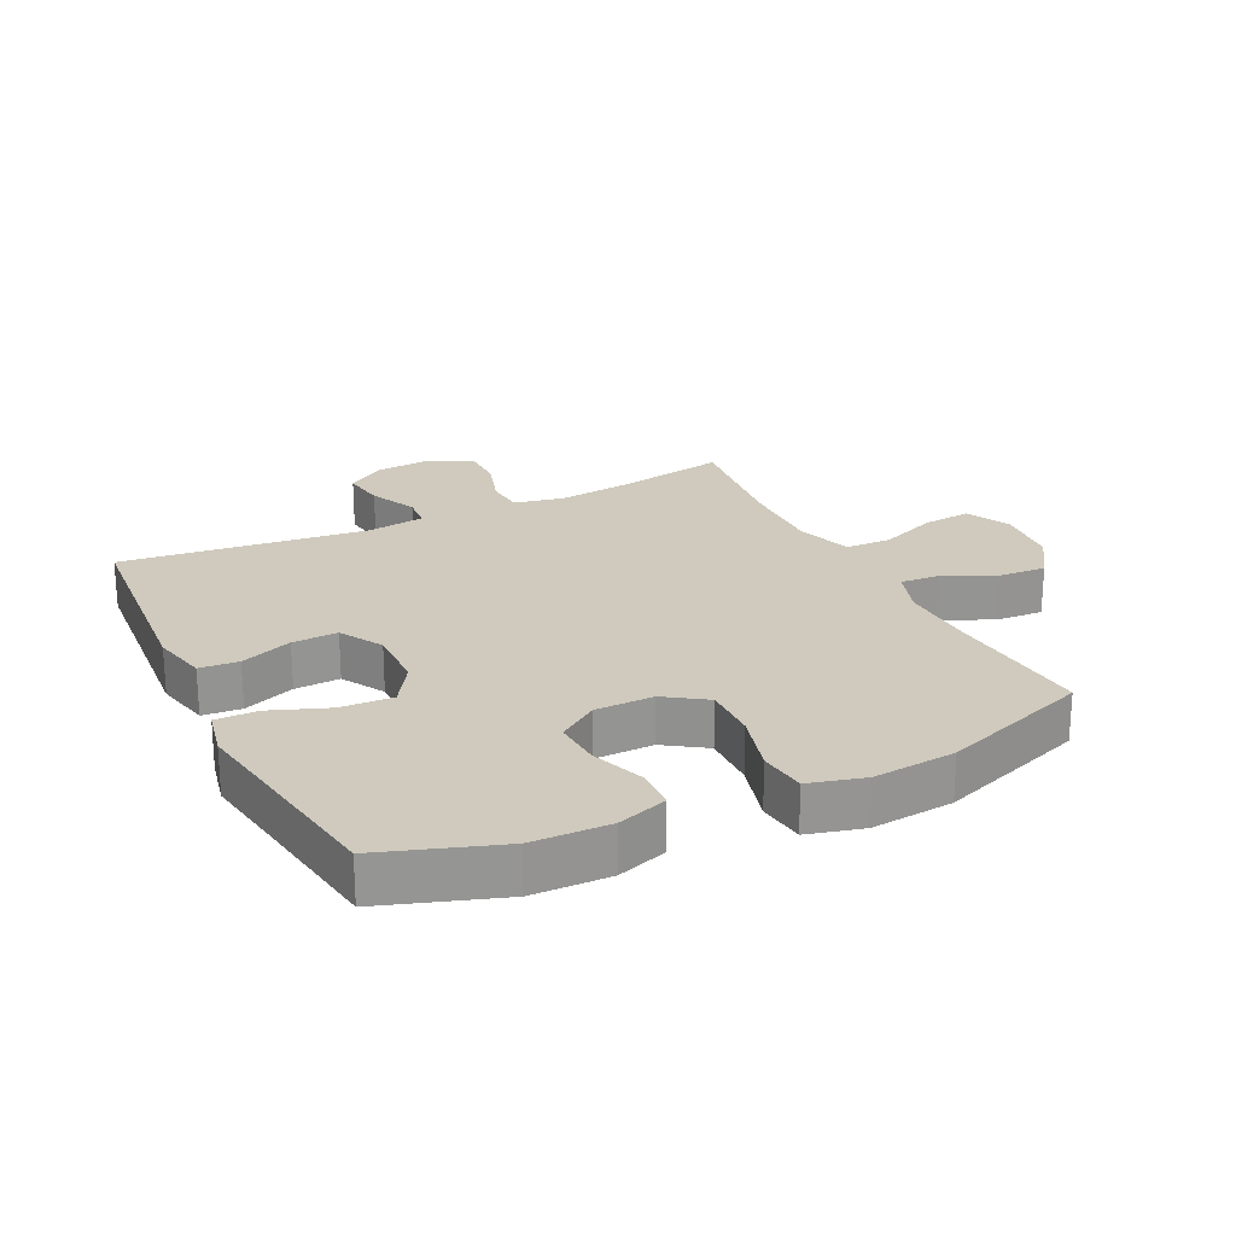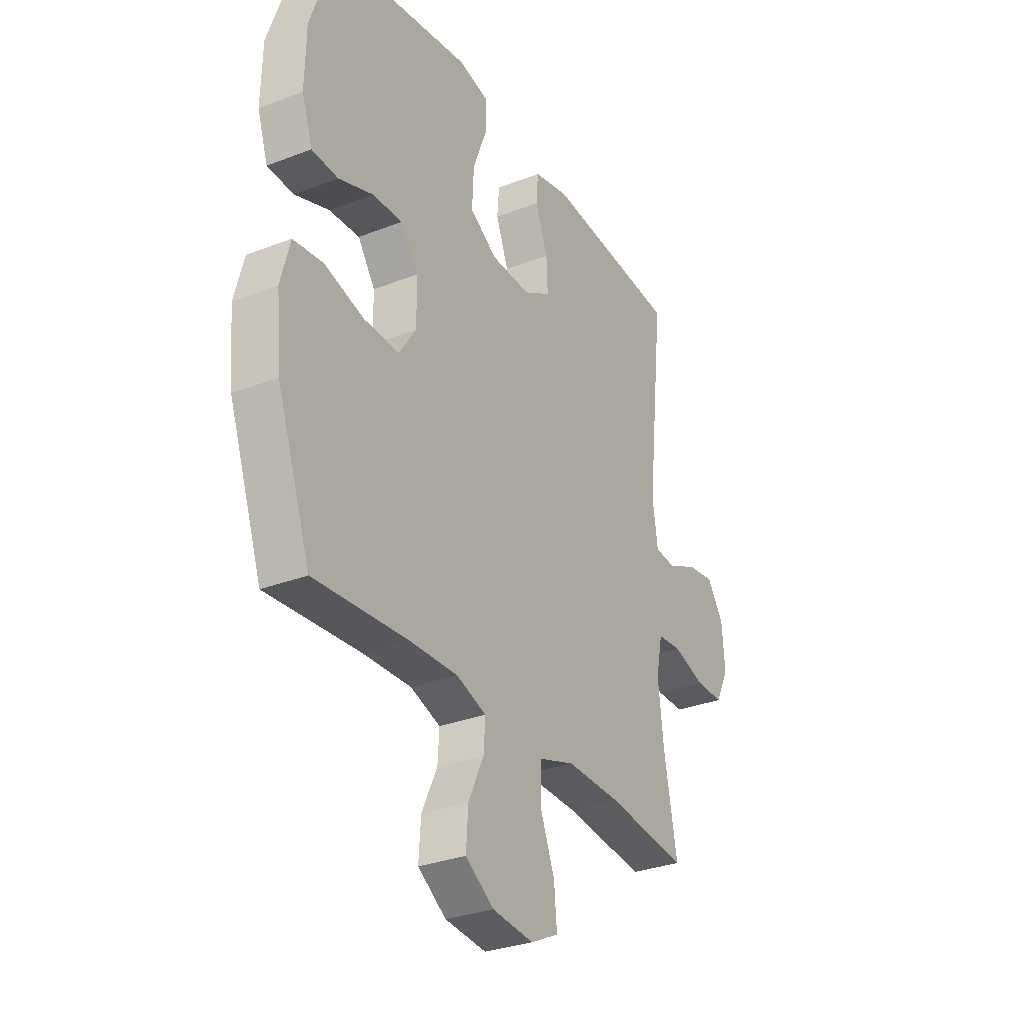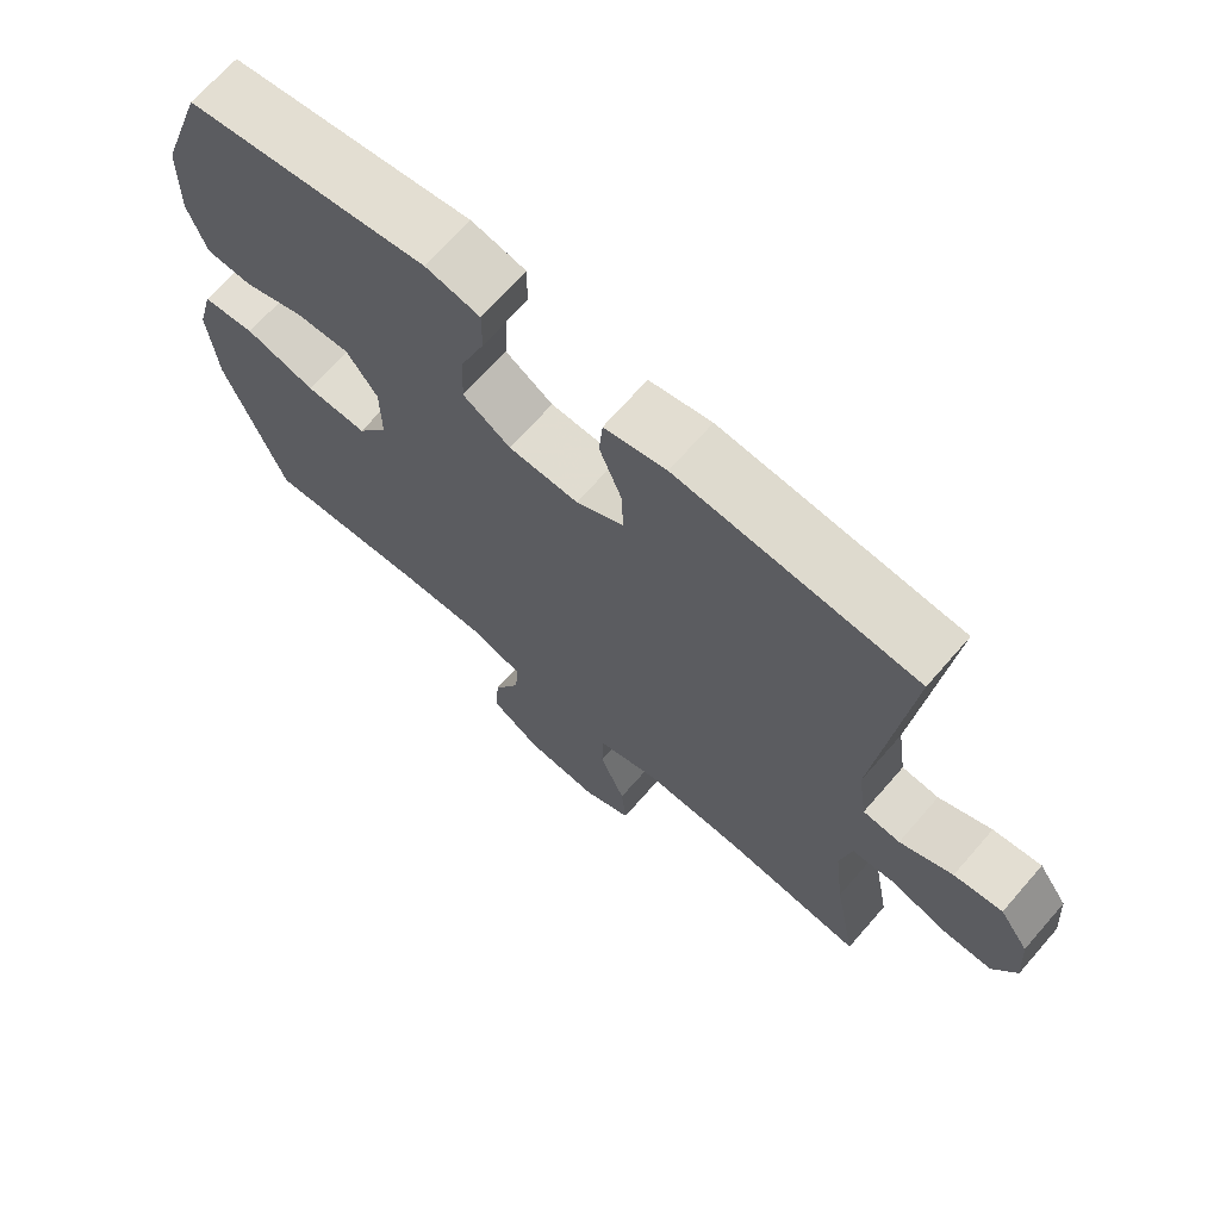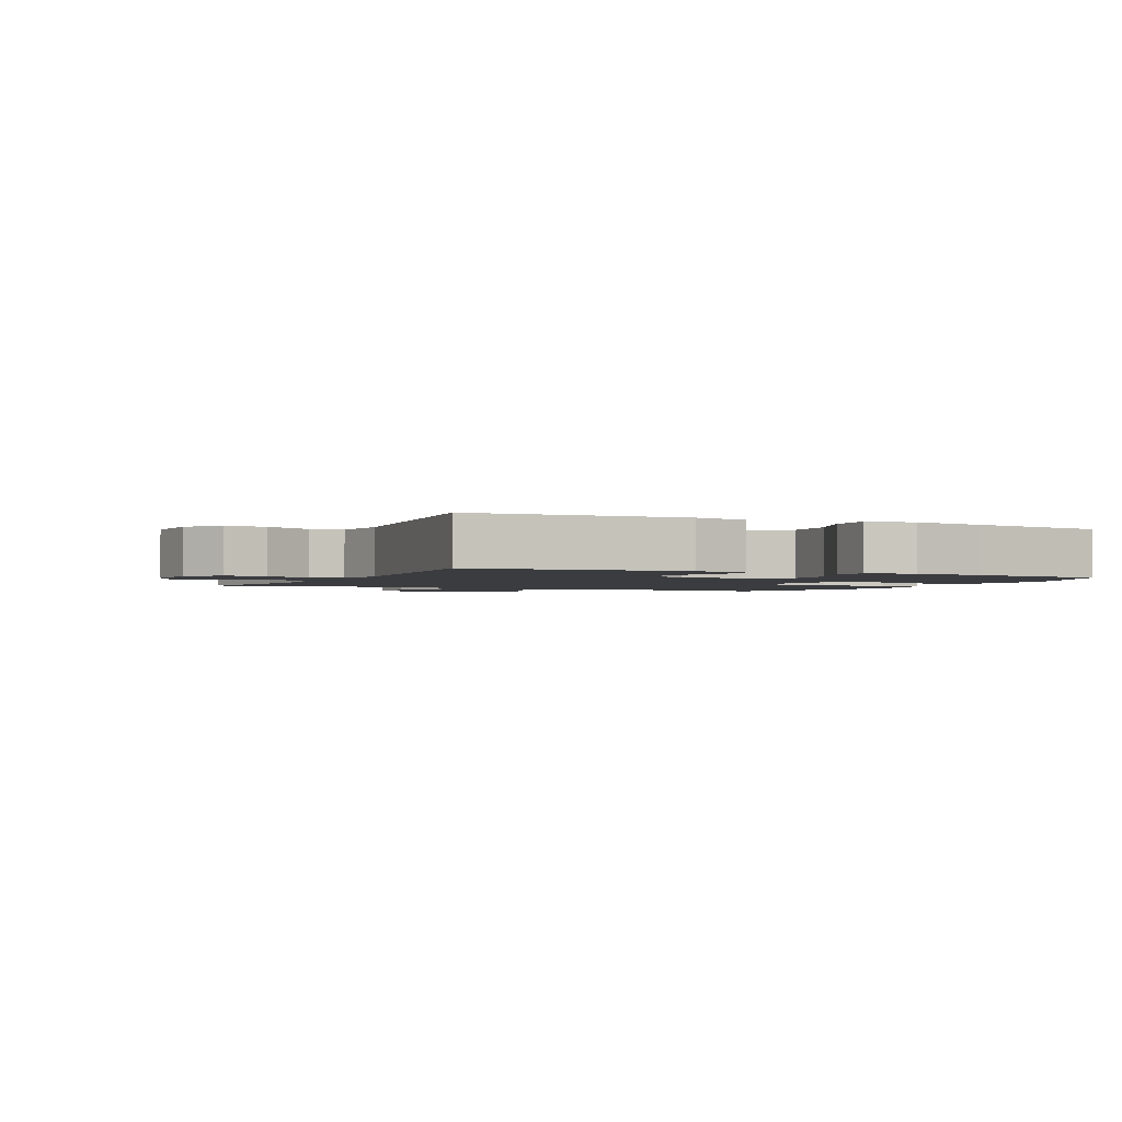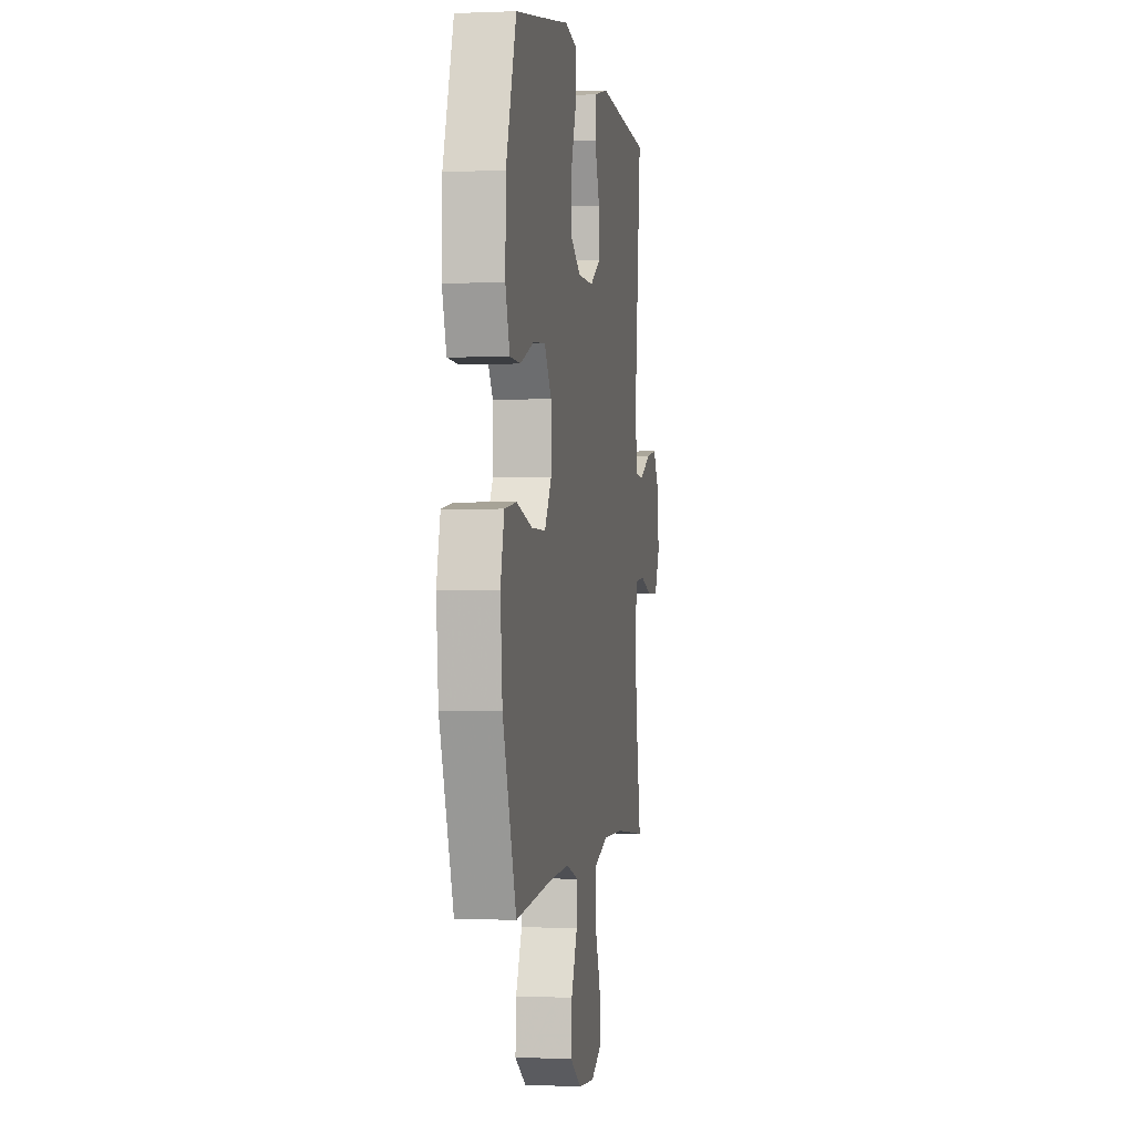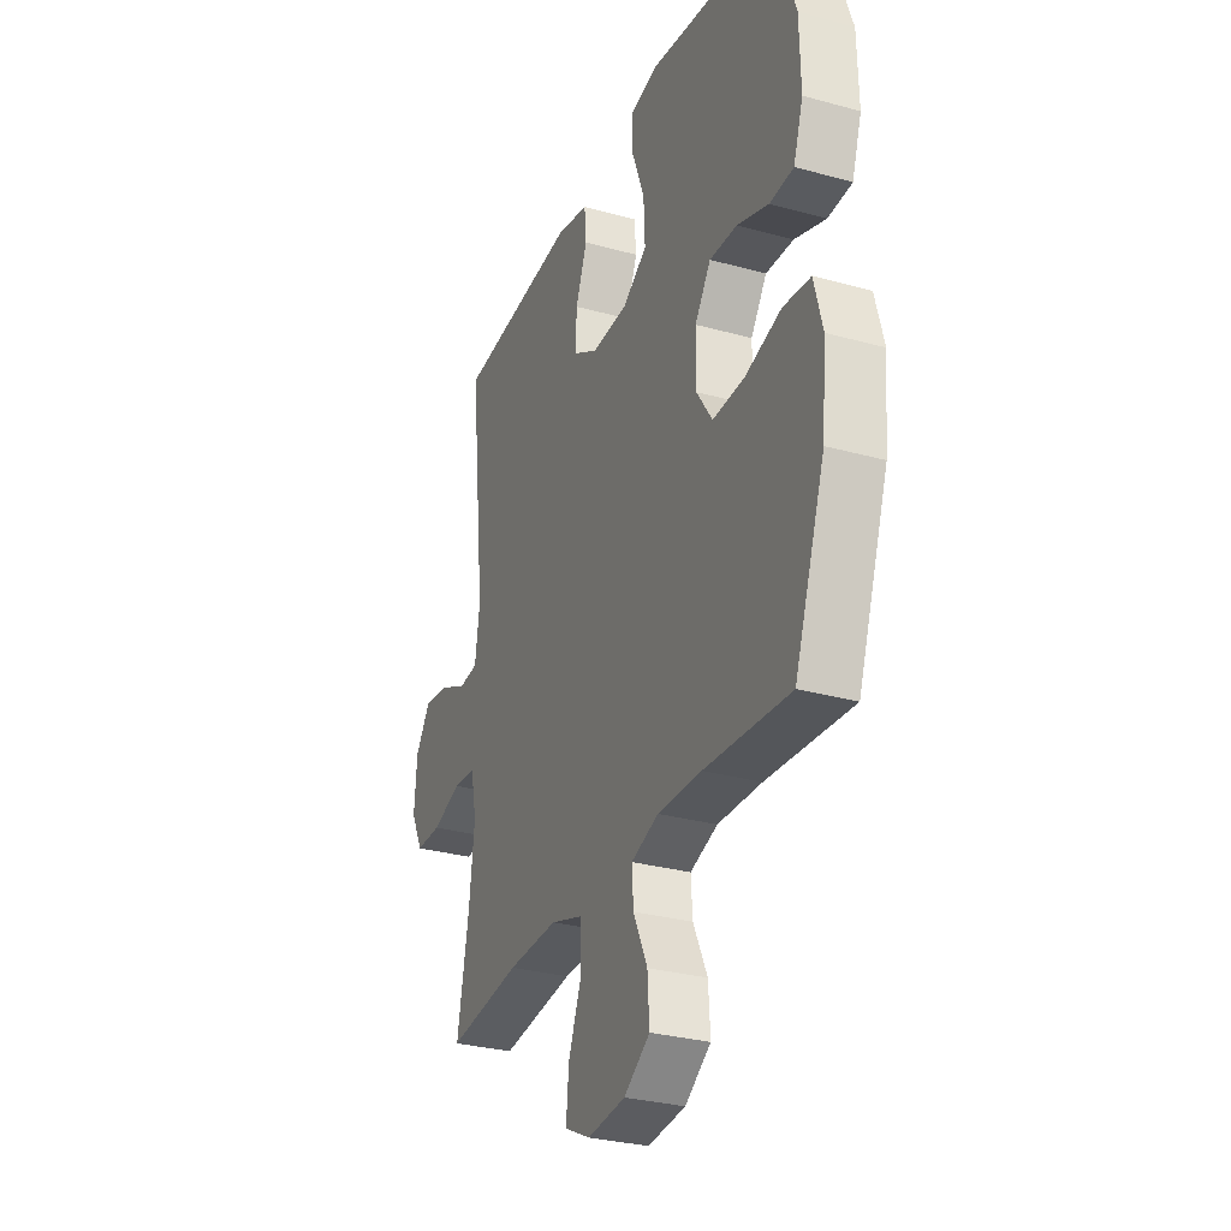
<metadata>
{"format":"obj","ext":"obj","renderer":"f3d","projection":"perspective","resolution":1024,"background":"white","views":[{"elev":23.1,"azim":63.9,"up":"+Y"},{"elev":-30.8,"azim":119.2,"up":"+Z"},{"elev":68.9,"azim":-138.9,"up":"+Z"},{"elev":-2.0,"azim":-25.4,"up":"+Y"},{"elev":-0.0,"azim":99.3,"up":"+Z"},{"elev":-29.9,"azim":68.0,"up":"+Z"}]}
</metadata>
<code>
v -0.5 0.07 -0.5
v -0.468 0.07 -0.328
v -0.454 0.07 -0.21
v -0.47 0.07 -0.132
v -0.53 0.07 -0.127
v -0.61 0.07 -0.152
v -0.679 0.07 -0.152
v -0.712 0.07 -0.087
v -0.705 0.07 0.004
v -0.664 0.07 0.064
v -0.596 0.07 0.054
v -0.522 0.07 0.019
v -0.47 0.07 0.024
v -0.457 0.07 0.113
v -0.5 0.07 0.5
v -0.166 0.07 0.526
v -0.079 0.07 0.506
v -0.074 0.07 0.445
v -0.105 0.07 0.364
v -0.108 0.07 0.293
v -0.041 0.07 0.254
v 0.057 0.07 0.256
v 0.124 0.07 0.299
v 0.12 0.07 0.381
v 0.086 0.07 0.471
v 0.085 0.07 0.537
v 0.161 0.07 0.553
v 0.28 0.07 0.534
v 0.5 0.07 0.5
v 0.563 0.07 0.316
v 0.566 0.07 0.195
v 0.54 0.07 0.117
v 0.475 0.07 0.114
v 0.39 0.07 0.145
v 0.315 0.07 0.149
v 0.272 0.07 0.087
v 0.271 0.07 -0.005
v 0.314 0.07 -0.069
v 0.4 0.07 -0.067
v 0.498 0.07 -0.04
v 0.572 0.07 -0.049
v 0.595 0.07 -0.136
v 0.583 0.07 -0.266
v 0.5 0.07 -0.5
v 0.269 0.07 -0.481
v 0.15 0.07 -0.477
v 0.076 0.07 -0.502
v 0.08 0.07 -0.563
v 0.118 0.07 -0.644
v 0.123 0.07 -0.719
v 0.053 0.07 -0.766
v -0.049 0.07 -0.776
v -0.118 0.07 -0.742
v -0.111 0.07 -0.666
v -0.075 0.07 -0.575
v -0.077 0.07 -0.503
v -0.165 0.07 -0.474
v -0.301 0.07 -0.477
v -0.5 0 -0.5
v -0.468 0 -0.328
v -0.454 0 -0.21
v -0.47 0 -0.132
v -0.53 0 -0.127
v -0.61 0 -0.152
v -0.679 0 -0.152
v -0.712 0 -0.087
v -0.705 0 0.004
v -0.664 0 0.064
v -0.596 0 0.054
v -0.522 0 0.019
v -0.47 0 0.024
v -0.457 0 0.113
v -0.5 0 0.5
v -0.166 0 0.526
v -0.079 0 0.506
v -0.074 0 0.445
v -0.105 0 0.364
v -0.108 0 0.293
v -0.041 0 0.254
v 0.057 0 0.256
v 0.124 0 0.299
v 0.12 0 0.381
v 0.086 0 0.471
v 0.085 0 0.537
v 0.161 0 0.553
v 0.28 0 0.534
v 0.5 0 0.5
v 0.563 0 0.316
v 0.566 0 0.195
v 0.54 0 0.117
v 0.475 0 0.114
v 0.39 0 0.145
v 0.315 0 0.149
v 0.272 0 0.087
v 0.271 0 -0.005
v 0.314 0 -0.069
v 0.4 0 -0.067
v 0.498 0 -0.04
v 0.572 0 -0.049
v 0.595 0 -0.136
v 0.583 0 -0.266
v 0.5 0 -0.5
v 0.269 0 -0.481
v 0.15 0 -0.477
v 0.076 0 -0.502
v 0.08 0 -0.563
v 0.118 0 -0.644
v 0.123 0 -0.719
v 0.053 0 -0.766
v -0.049 0 -0.776
v -0.118 0 -0.742
v -0.111 0 -0.666
v -0.075 0 -0.575
v -0.077 0 -0.503
v -0.165 0 -0.474
v -0.301 0 -0.477
f 53 54 55
f 52 53 55
f 51 52 55
f 50 51 55
f 49 50 55
f 48 49 55
f 47 48 55 56
f 46 47 56 57
f 43 44 45
f 42 43 45
f 41 42 45
f 40 41 45
f 39 40 45
f 38 39 45 46
f 37 38 46 57
f 32 33 34
f 31 32 34
f 30 31 34
f 29 30 34
f 28 29 34
f 28 34 35
f 27 28 35
f 26 27 35
f 25 26 35
f 24 25 35
f 23 24 35 36
f 17 18 19
f 16 17 19
f 15 16 19
f 14 15 19
f 13 14 19 20
f 10 11 12
f 9 10 12
f 8 9 12
f 7 8 12
f 6 7 12
f 5 6 12
f 4 5 12 13
f 13 20 21
f 4 13 21
f 3 4 21
f 58 1 2
f 58 2 3
f 57 58 3
f 37 57 3
f 36 37 3
f 23 36 3
f 22 23 3
f 3 21 22
f 113 112 111
f 113 111 110
f 113 110 109
f 113 109 108
f 113 108 107
f 113 107 106
f 114 113 106 105
f 115 114 105 104
f 103 102 101
f 103 101 100
f 103 100 99
f 103 99 98
f 103 98 97
f 104 103 97 96
f 115 104 96 95
f 92 91 90
f 92 90 89
f 92 89 88
f 92 88 87
f 92 87 86
f 93 92 86
f 93 86 85
f 93 85 84
f 93 84 83
f 93 83 82
f 94 93 82 81
f 77 76 75
f 77 75 74
f 77 74 73
f 77 73 72
f 78 77 72 71
f 70 69 68
f 70 68 67
f 70 67 66
f 70 66 65
f 70 65 64
f 70 64 63
f 71 70 63 62
f 79 78 71
f 79 71 62
f 79 62 61
f 60 59 116
f 61 60 116
f 61 116 115
f 61 115 95
f 61 95 94
f 61 94 81
f 61 81 80
f 80 79 61
f 1 59 60 2
f 2 60 61 3
f 3 61 62 4
f 4 62 63 5
f 5 63 64 6
f 6 64 65 7
f 7 65 66 8
f 8 66 67 9
f 9 67 68 10
f 10 68 69 11
f 11 69 70 12
f 12 70 71 13
f 13 71 72 14
f 14 72 73 15
f 15 73 74 16
f 16 74 75 17
f 17 75 76 18
f 18 76 77 19
f 19 77 78 20
f 20 78 79 21
f 21 79 80 22
f 22 80 81 23
f 23 81 82 24
f 24 82 83 25
f 25 83 84 26
f 26 84 85 27
f 27 85 86 28
f 28 86 87 29
f 29 87 88 30
f 30 88 89 31
f 31 89 90 32
f 32 90 91 33
f 33 91 92 34
f 34 92 93 35
f 35 93 94 36
f 36 94 95 37
f 37 95 96 38
f 38 96 97 39
f 39 97 98 40
f 40 98 99 41
f 41 99 100 42
f 42 100 101 43
f 43 101 102 44
f 44 102 103 45
f 45 103 104 46
f 46 104 105 47
f 47 105 106 48
f 48 106 107 49
f 49 107 108 50
f 50 108 109 51
f 51 109 110 52
f 52 110 111 53
f 53 111 112 54
f 54 112 113 55
f 55 113 114 56
f 56 114 115 57
f 57 115 116 58
f 58 116 59 1

</code>
